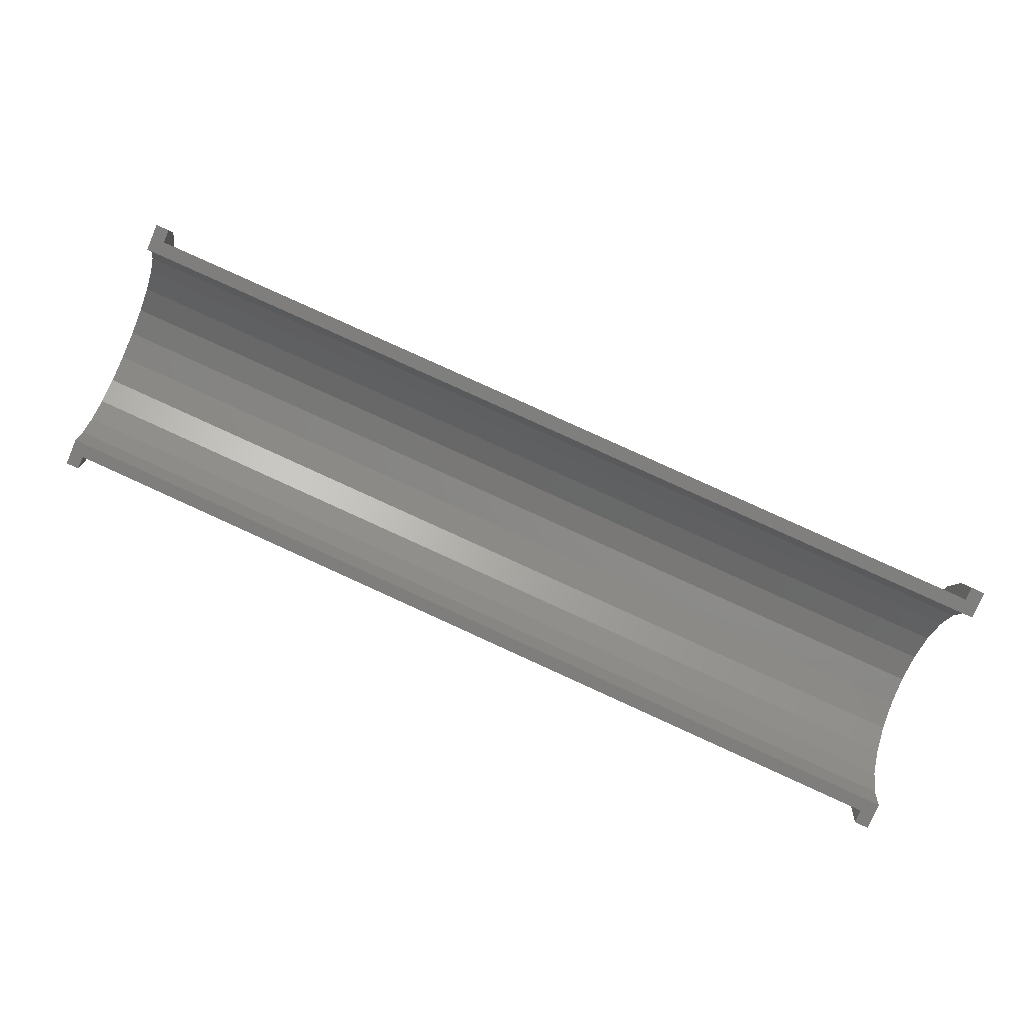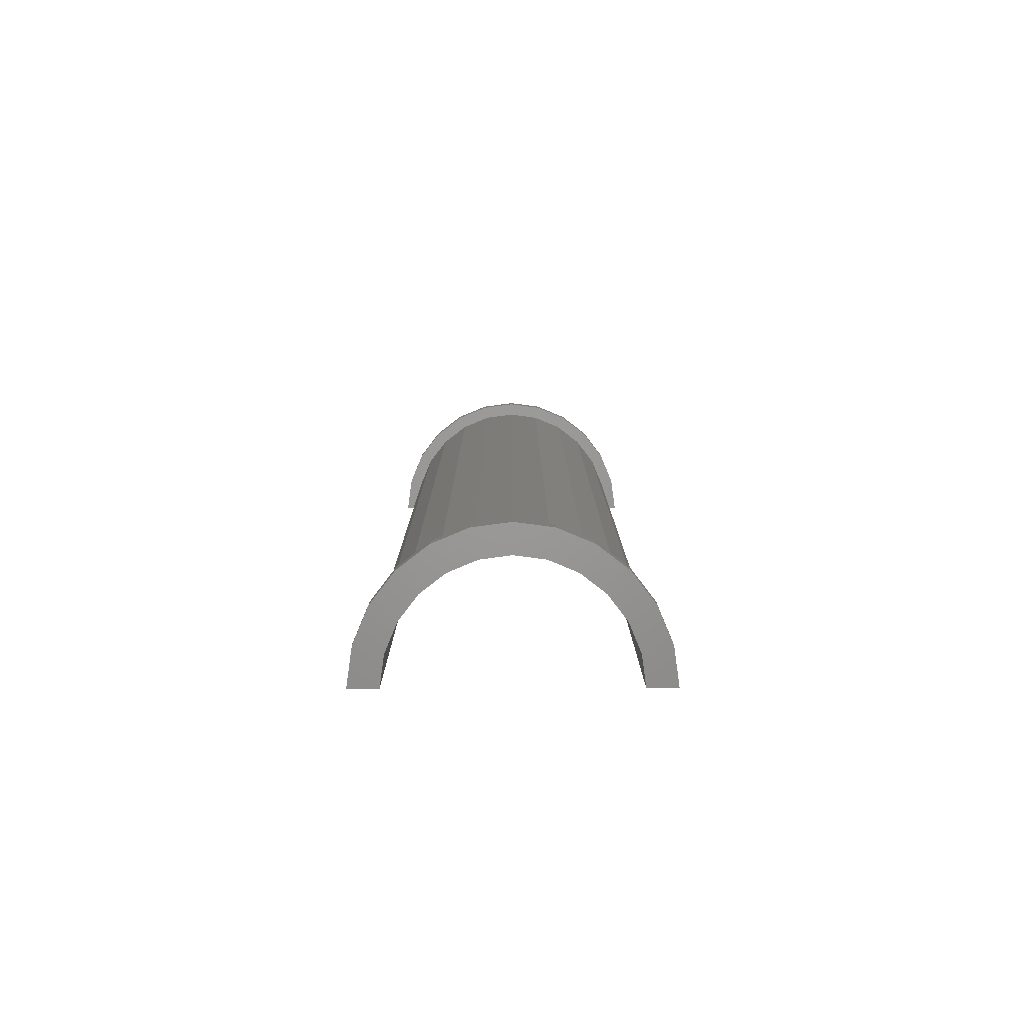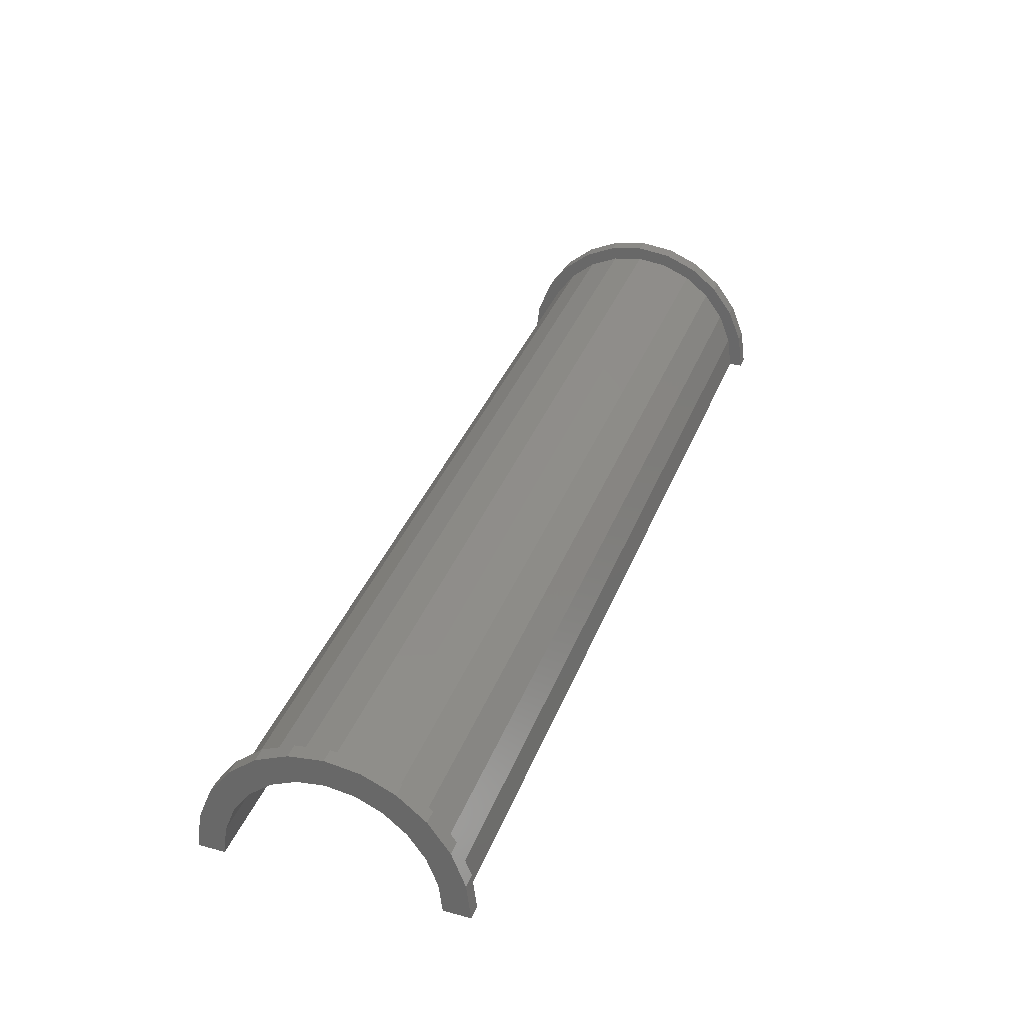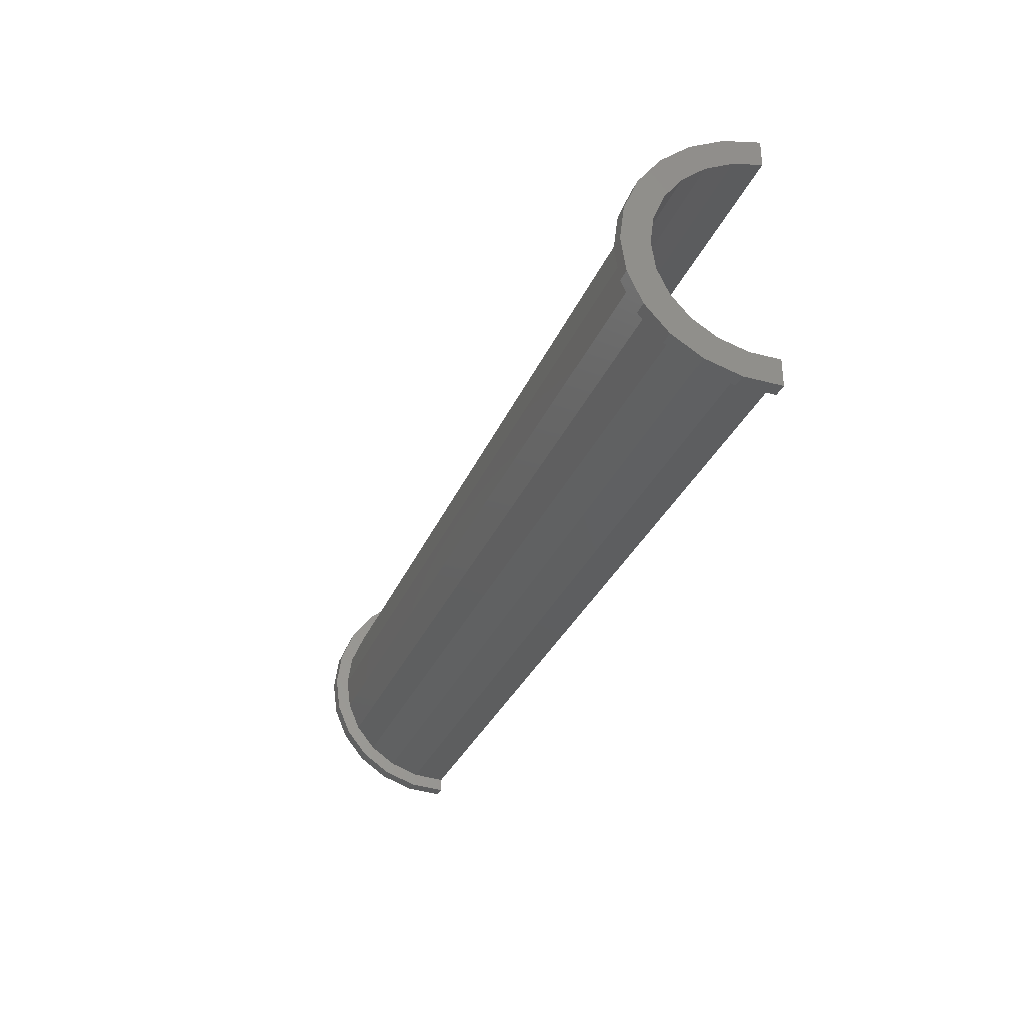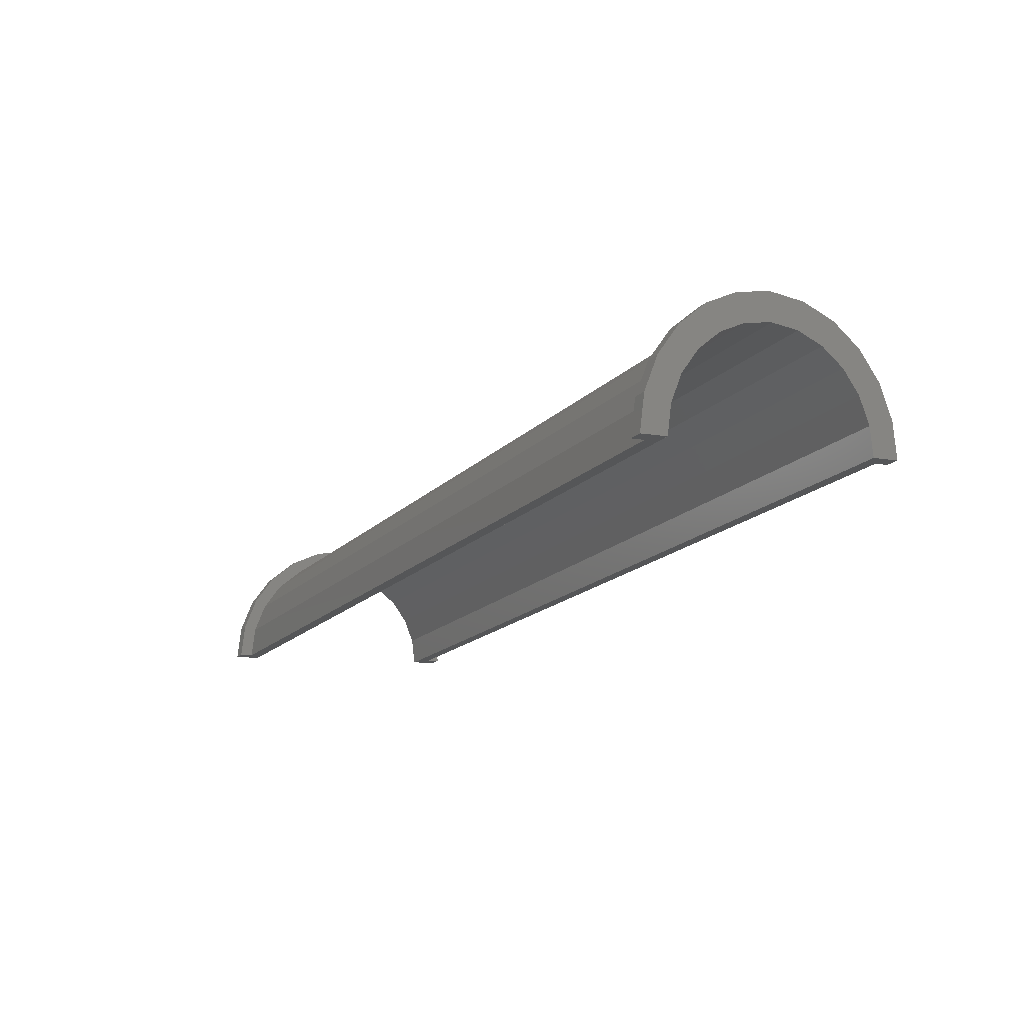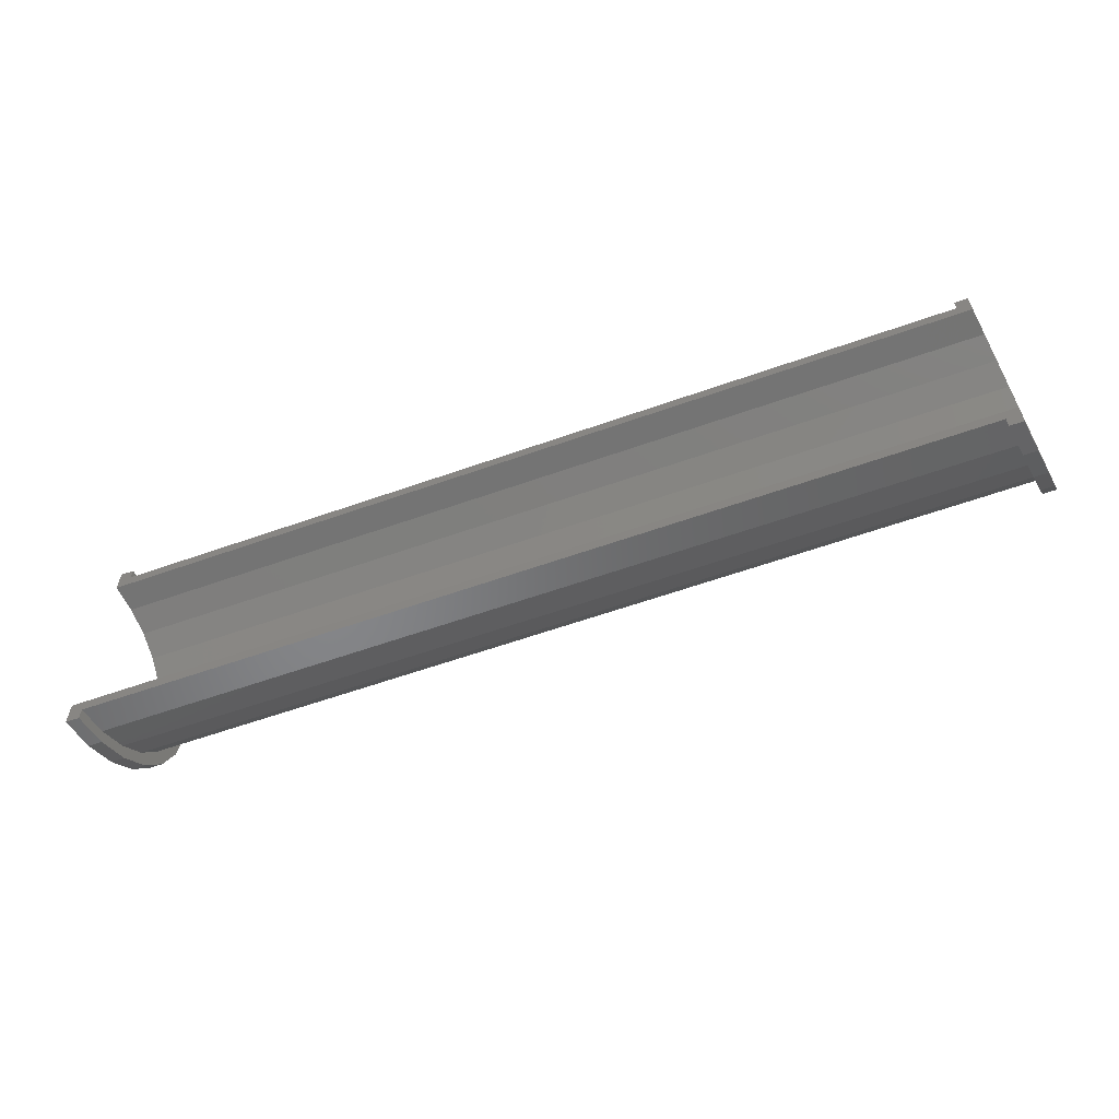
<metadata>
{"format":"stl","ext":"stl","renderer":"f3d","projection":"perspective","resolution":1024,"background":"white","views":[{"elev":-77.3,"azim":-23.0,"up":"+Z"},{"elev":1.0,"azim":89.9,"up":"+Z"},{"elev":30.3,"azim":110.9,"up":"+Z"},{"elev":-31.7,"azim":78.3,"up":"+Y"},{"elev":-7.9,"azim":-119.2,"up":"+Z"},{"elev":-59.7,"azim":-151.5,"up":"+Y"}]}
</metadata>
<code>
# stl→obj: 104 verts, 204 faces
v 1 2.329 8.544
v 66.09 0 -0.851
v 66.09 2.329 -1.158
v 1 0 8.851
v 1 -9 -0.149
v 66.09 -8.693 -7.522
v 1 -8.693 2.18
v 66.09 -9 -9.851
v 66.09 6.364 -3.487
v 1 7.794 4.351
v 1 6.364 6.215
v 66.09 7.794 -5.351
v 66.09 4.5 -2.057
v 1 4.5 7.645
v 1 8.693 2.18
v 66.09 8.693 -7.522
v 1 -7.794 4.351
v 66.09 -6.364 -3.487
v 1 -6.364 6.215
v 66.09 -7.794 -5.351
v -4.598e-16 7.727 2.071
v -5.747e-16 9.659 2.588
v 0 10 0
v 0 8 0
v -1.11e-15 8.66 5
v -8.882e-16 6.928 4
v -1.57e-15 7.071 7.071
v -1.256e-15 5.657 5.657
v -1.923e-15 5 8.66
v -1.538e-15 4 6.928
v -2.145e-15 2.588 9.659
v -1.716e-15 2.071 7.727
v -1.776e-15 0 8
v -2.22e-15 0 10
v -1.716e-15 -2.071 7.727
v -2.145e-15 -2.588 9.659
v -1.538e-15 -4 6.928
v -1.923e-15 -5 8.66
v -1.256e-15 -5.657 5.657
v -1.57e-15 -7.071 7.071
v -8.882e-16 -6.928 4
v -1.11e-15 -8.66 5
v -4.598e-16 -7.727 2.071
v -5.747e-16 -9.659 2.588
v 0 -8 0
v 0 -10 0
v 1 9 -0.149
v 66.09 9 -9.851
v 1 -4.5 7.645
v 66.09 -4.5 -2.057
v 66.09 -2.329 -1.158
v 1 -2.329 8.544
v 67.09 0 -2
v 67.09 2.071 -2.273
v 67.09 -4 -3.072
v 67.09 -5.657 -4.343
v 67.09 5.657 -4.343
v 67.09 6.928 -6
v 67.09 7.727 -7.929
v 67.09 8 -10
v 67.09 -2.071 -2.273
v 67.09 4 -3.072
v 67.09 -6.928 -6
v 67.09 -7.727 -7.929
v 67.09 -8 -10
v 1 0 9.851
v 1 2.588 9.51
v 1 -9.659 2.439
v 1 -10 -0.149
v 1 7.071 6.922
v 1 8.66 4.851
v 1 9.659 2.439
v 1 10 -0.149
v 1 5 8.511
v 1 -2.588 9.51
v 1 -5 8.511
v 1 -7.071 6.922
v 1 -8.66 4.851
v 66.09 2.588 -0.1917
v 67.09 0 1.567e-14
v 67.09 2.588 -0.3407
v 66.09 0 0.149
v 66.09 -10 -9.851
v 67.09 -9.659 -7.412
v 66.09 -9.659 -7.263
v 67.09 -10 -10
v 66.09 -5 -1.191
v 67.09 -7.071 -2.929
v 67.09 -5 -1.34
v 66.09 -7.071 -2.78
v 66.09 9.659 -7.263
v 66.09 10 -9.851
v 66.09 8.66 -4.851
v 66.09 7.071 -2.78
v 66.09 5 -1.191
v 66.09 -2.588 -0.1917
v 66.09 -8.66 -4.851
v 67.09 7.071 -2.929
v 67.09 8.66 -5
v 67.09 9.659 -7.412
v 67.09 10 -10
v 67.09 5 -1.34
v 67.09 -2.588 -0.3407
v 67.09 -8.66 -5
f 1 2 3
f 2 1 4
f 5 6 7
f 6 5 8
f 9 10 11
f 10 9 12
f 11 13 9
f 13 11 14
f 12 15 10
f 15 12 16
f 17 18 19
f 18 17 20
f 21 22 23
f 21 23 24
f 22 21 25
f 26 25 21
f 25 26 27
f 28 27 26
f 28 29 27
f 30 29 28
f 30 31 29
f 32 31 30
f 33 31 32
f 33 34 31
f 35 34 33
f 35 36 34
f 37 36 35
f 37 38 36
f 39 38 37
f 40 39 41
f 39 40 38
f 42 41 43
f 44 43 45
f 41 42 40
f 43 44 42
f 44 45 46
f 14 3 13
f 3 14 1
f 16 47 15
f 47 16 48
f 7 20 17
f 20 7 6
f 49 18 50
f 18 49 19
f 4 51 2
f 51 4 52
f 52 50 51
f 50 52 49
f 53 32 54
f 32 53 33
f 39 55 56
f 55 39 37
f 26 57 28
f 57 26 58
f 24 59 21
f 59 24 60
f 35 53 61
f 53 35 33
f 62 28 57
f 28 62 30
f 54 30 62
f 30 54 32
f 21 58 26
f 58 21 59
f 56 41 39
f 41 56 63
f 64 45 43
f 45 64 65
f 37 61 55
f 61 37 35
f 63 43 41
f 43 63 64
f 31 66 67
f 66 31 34
f 46 68 44
f 68 46 69
f 70 25 27
f 25 70 71
f 72 47 73
f 72 15 47
f 71 15 72
f 71 10 15
f 70 10 71
f 70 11 10
f 74 11 70
f 74 14 11
f 67 14 74
f 67 1 14
f 66 1 67
f 66 4 1
f 66 52 4
f 75 52 66
f 75 49 52
f 76 49 75
f 76 19 49
f 77 19 76
f 77 17 19
f 78 17 77
f 78 7 17
f 68 7 78
f 7 68 5
f 5 68 69
f 72 23 22
f 23 72 73
f 42 77 40
f 77 42 78
f 66 36 75
f 36 66 34
f 27 74 70
f 74 27 29
f 29 67 74
f 67 29 31
f 71 22 25
f 22 71 72
f 44 78 42
f 78 44 68
f 75 38 76
f 38 75 36
f 76 40 77
f 40 76 38
f 79 80 81
f 80 79 82
f 83 84 85
f 84 83 86
f 87 88 89
f 88 87 90
f 48 91 92
f 16 91 48
f 16 93 91
f 12 93 16
f 12 94 93
f 9 94 12
f 9 95 94
f 13 95 9
f 13 79 95
f 3 79 13
f 2 79 3
f 2 82 79
f 51 82 2
f 51 96 82
f 50 96 51
f 50 87 96
f 18 87 50
f 18 90 87
f 20 90 18
f 20 97 90
f 6 97 20
f 85 6 8
f 6 85 97
f 85 8 83
f 98 93 94
f 93 98 99
f 59 100 99
f 100 59 101
f 101 59 60
f 58 99 98
f 99 58 59
f 98 57 58
f 102 57 98
f 102 62 57
f 81 62 102
f 81 54 62
f 80 54 81
f 80 53 54
f 80 61 53
f 103 61 80
f 103 55 61
f 89 55 103
f 89 56 55
f 88 56 89
f 56 88 63
f 104 63 88
f 63 104 64
f 84 64 104
f 64 84 65
f 65 84 86
f 100 92 91
f 92 100 101
f 97 88 90
f 88 97 104
f 82 103 80
f 103 82 96
f 94 102 98
f 102 94 95
f 95 81 102
f 81 95 79
f 99 91 93
f 91 99 100
f 85 104 97
f 104 85 84
f 96 89 103
f 89 96 87
f 60 48 101
f 60 47 48
f 24 47 60
f 23 47 24
f 47 23 73
f 101 48 92
f 69 46 5
f 8 86 83
f 86 8 65
f 5 65 8
f 5 45 65
f 45 5 46

</code>
